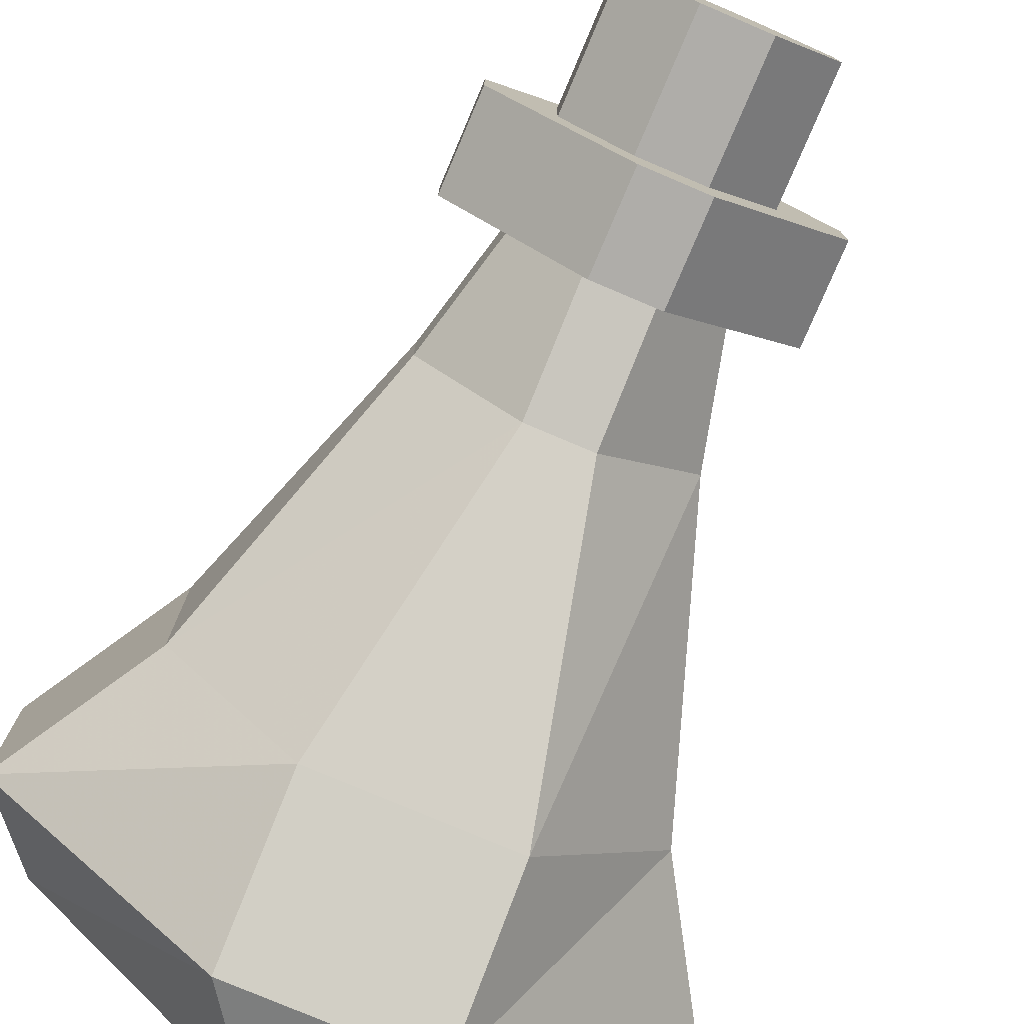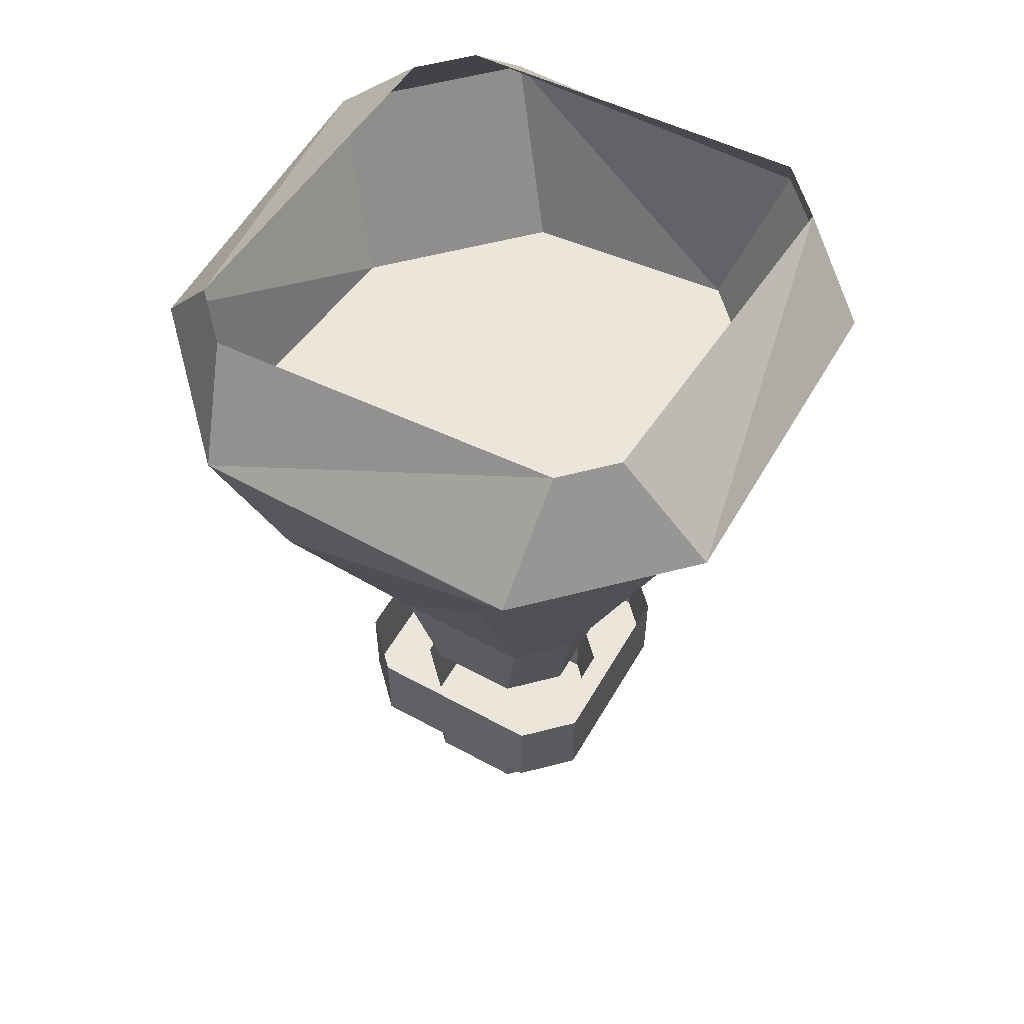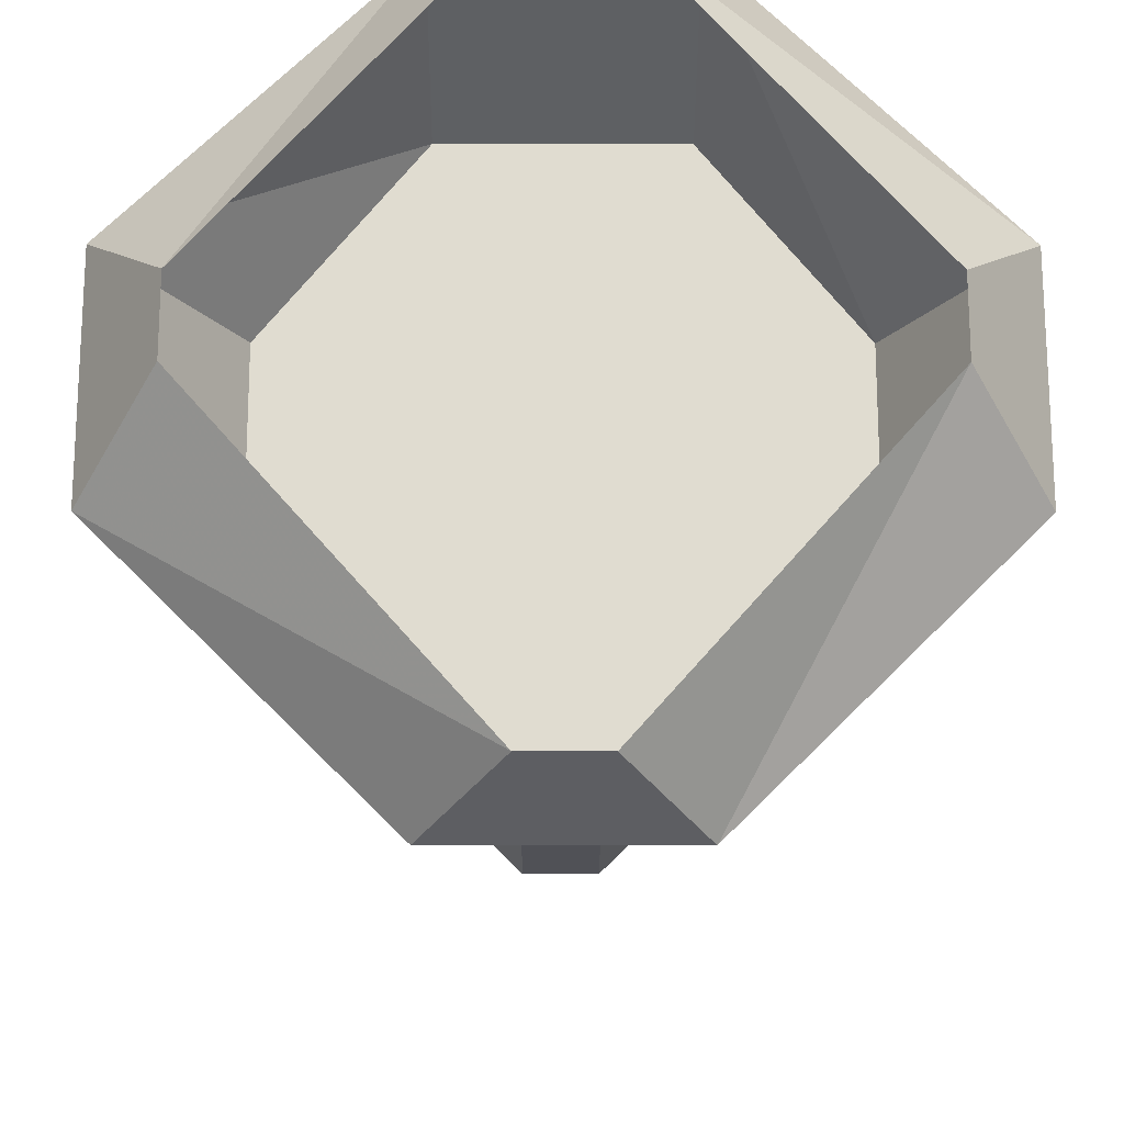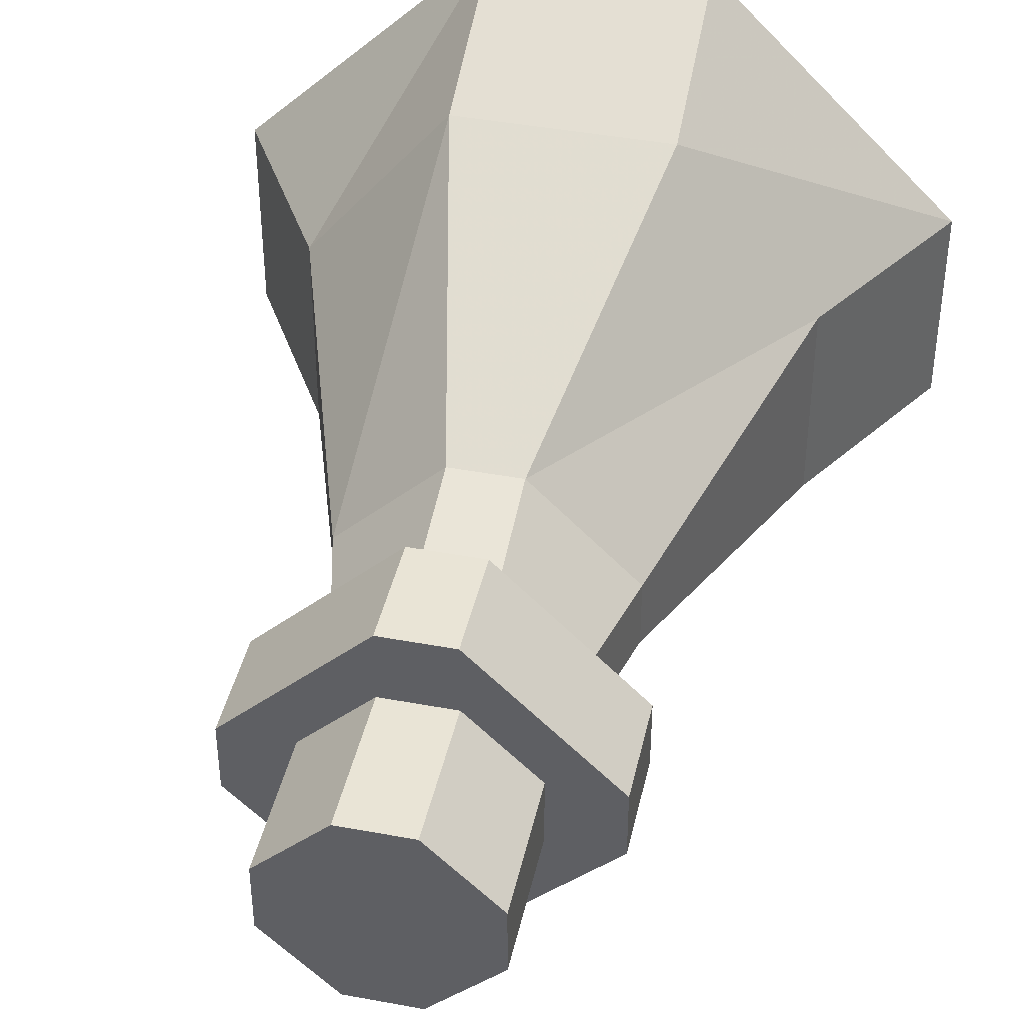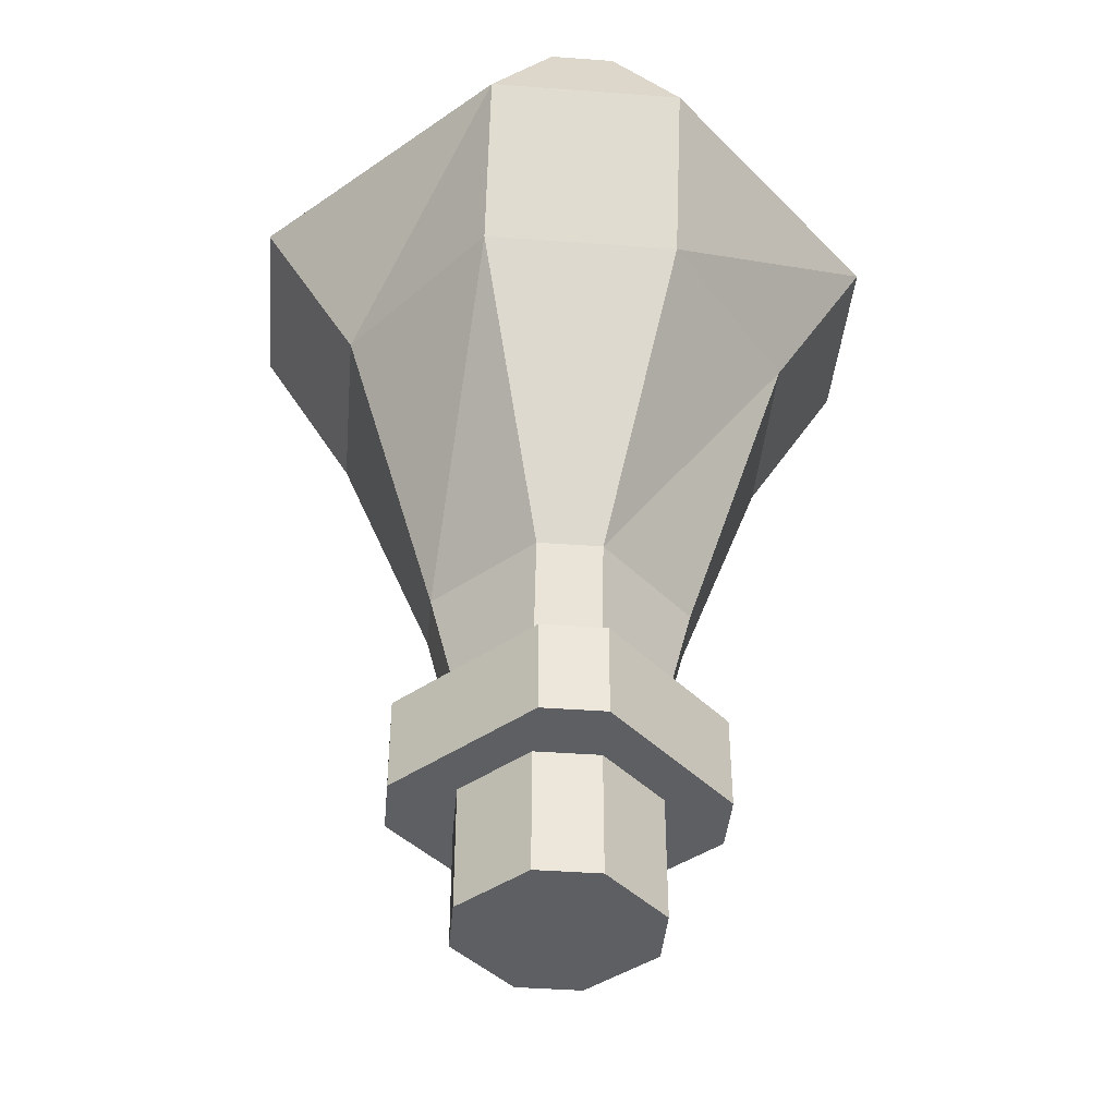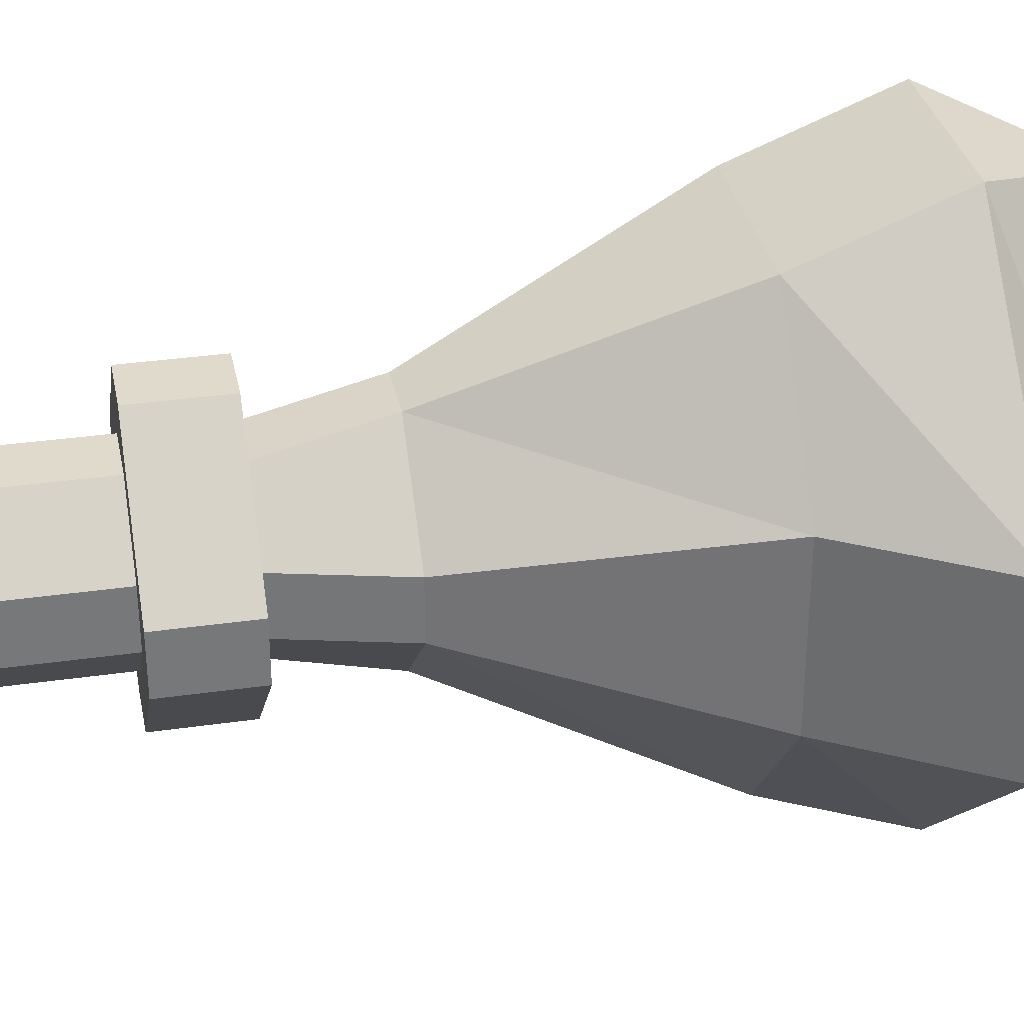
<metadata>
{"format":"obj","ext":"obj","renderer":"f3d","projection":"perspective","resolution":1024,"background":"white","views":[{"elev":-77.4,"azim":-23.0,"up":"+Z"},{"elev":57.0,"azim":-105.2,"up":"+Y"},{"elev":-20.4,"azim":179.8,"up":"+Z"},{"elev":42.7,"azim":12.5,"up":"+Z"},{"elev":-41.6,"azim":-5.1,"up":"+Y"},{"elev":33.0,"azim":78.8,"up":"+Z"}]}
</metadata>
<code>
v 0 -0.0625 0
v -0.02344 -0.0625 0.0625
v -0.05469 -0.0625 0.02344
v -0.05469 -0.0625 -0.02344
v -0.02344 -0.0625 -0.0625
v 0.02344 -0.0625 -0.0625
v 0.05469 -0.0625 -0.02344
v 0.05469 -0.0625 0.02344
v 0.02344 -0.0625 0.0625
v 0.02344 -0.02344 0.07812
v -0.02344 -0.02344 0.07812
v -0.03125 -0.1328 0.007812
v -0.007812 -0.1328 0.03125
v 0.007812 -0.1328 0.03125
v 0.07812 -0.02344 0.02344
v 0.0625 0 0.007812
v 0.007812 0 0.07031
v -0.007812 0 0.07031
v -0.07812 -0.02344 0.02344
v -0.03125 -0.1328 -0.007812
v -0.02344 -0.1641 -0.007812
v -0.02344 -0.1641 0.007812
v -0.007812 -0.1641 0.02344
v 0.007812 -0.1641 0.02344
v 0.03125 -0.1328 0.007812
v 0.07812 -0.02344 -0.02344
v 0.0625 0 -0.007812
v -0.02344 -0.1875 0.007812
v -0.02344 -0.1875 -0.007812
v -0.02344 -0.2188 -0.007812
v -0.02344 -0.2188 0.007812
v -0.007812 -0.1875 0.02344
v -0.007812 -0.1875 0.03906
v -0.03906 -0.1875 0.007812
v -0.03906 -0.1875 -0.007812
v -0.007812 -0.1875 -0.02344
v -0.007812 -0.2188 -0.02344
v 0.007812 -0.2188 -0.02344
v 0.02344 -0.2188 -0.007812
v 0.02344 -0.2188 0.007812
v 0.007812 -0.2188 0.02344
v -0.007812 -0.2188 0.02344
v 0.007812 -0.1875 0.02344
v 0.007812 -0.1875 0.03906
v 0.007812 -0.1641 0.03906
v -0.007812 -0.1641 0.03906
v -0.03906 -0.1641 0.007812
v -0.03906 -0.1641 -0.007812
v -0.007812 -0.1875 -0.03906
v 0.007812 -0.1875 -0.03906
v 0.007812 -0.1875 -0.02344
v 0.02344 -0.1875 -0.007812
v 0.02344 -0.1875 0.007812
v -0.007812 -0.1328 -0.03125
v -0.007812 -0.1641 -0.02344
v 0.007812 -0.1328 -0.03125
v 0.007812 -0.1641 -0.02344
v 0.03125 -0.1328 -0.007812
v 0.02344 -0.1641 -0.007812
v 0.02344 -0.1641 0.007812
v -0.007812 -0.1641 -0.03906
v 0.007812 -0.1641 -0.03906
v 0.03906 -0.1875 -0.007812
v 0.03906 -0.1875 0.007812
v 0.03906 -0.1641 -0.007812
v 0.03906 -0.1641 0.007812
v -0.007812 0 -0.07031
v 0.007812 0 -0.07031
v 0.02344 -0.02344 -0.07812
v -0.02344 -0.02344 -0.07812
v -0.0625 0 -0.007812
v -0.07812 -0.02344 -0.02344
v -0.0625 0 0.007812
f 1 2 3
f 1 3 4
f 1 4 5
f 1 5 6
f 1 6 7
f 1 7 8
f 1 8 9
f 1 9 2
f 2 9 10
f 2 10 11
f 2 11 3
f 9 8 15
f 9 15 10
f 10 15 16
f 10 16 17
f 10 17 11
f 11 17 18
f 11 18 19
f 11 19 3
f 3 19 4
f 8 7 26
f 8 26 15
f 15 26 27
f 15 27 16
f 67 68 69
f 67 69 70
f 67 70 71
f 71 70 72
f 71 72 73
f 73 72 19
f 73 19 18
f 68 27 26
f 68 26 69
f 69 26 7
f 69 7 6
f 69 6 70
f 70 6 5
f 70 5 72
f 72 5 4
f 72 4 19
f 2 3 12
f 2 12 13
f 2 13 9
f 9 13 14
f 9 14 8
f 3 4 20
f 3 20 12
f 12 20 21
f 12 21 22
f 12 22 13
f 13 22 23
f 13 23 14
f 14 23 24
f 14 24 25
f 14 25 8
f 8 25 7
f 28 32 33
f 28 33 34
f 28 34 35
f 28 35 29
f 29 35 36
f 32 43 33
f 33 43 44
f 33 44 45
f 33 45 46
f 33 46 34
f 34 46 47
f 34 47 35
f 35 47 48
f 35 48 49
f 35 49 36
f 36 49 50
f 36 50 51
f 20 54 55
f 20 55 21
f 54 56 57
f 54 57 55
f 56 58 59
f 56 59 57
f 58 25 60
f 58 60 59
f 25 24 60
f 48 61 49
f 49 61 50
f 50 61 62
f 50 62 63
f 50 63 51
f 51 63 52
f 52 63 64
f 52 64 53
f 53 64 44
f 53 44 43
f 62 65 63
f 63 65 64
f 64 65 66
f 64 66 44
f 44 66 45
f 6 7 58
f 6 58 56
f 6 56 5
f 5 56 54
f 5 54 4
f 4 54 20
f 7 25 58
f 28 29 30
f 28 30 31
f 28 31 32
f 29 36 37
f 29 37 30
f 30 37 31
f 31 37 38
f 31 38 39
f 31 39 40
f 31 40 41
f 31 41 42
f 31 42 32
f 32 42 43
f 36 51 38
f 36 38 37
f 51 52 39
f 51 39 38
f 52 53 40
f 52 40 39
f 53 43 41
f 53 41 40
f 43 42 41

</code>
